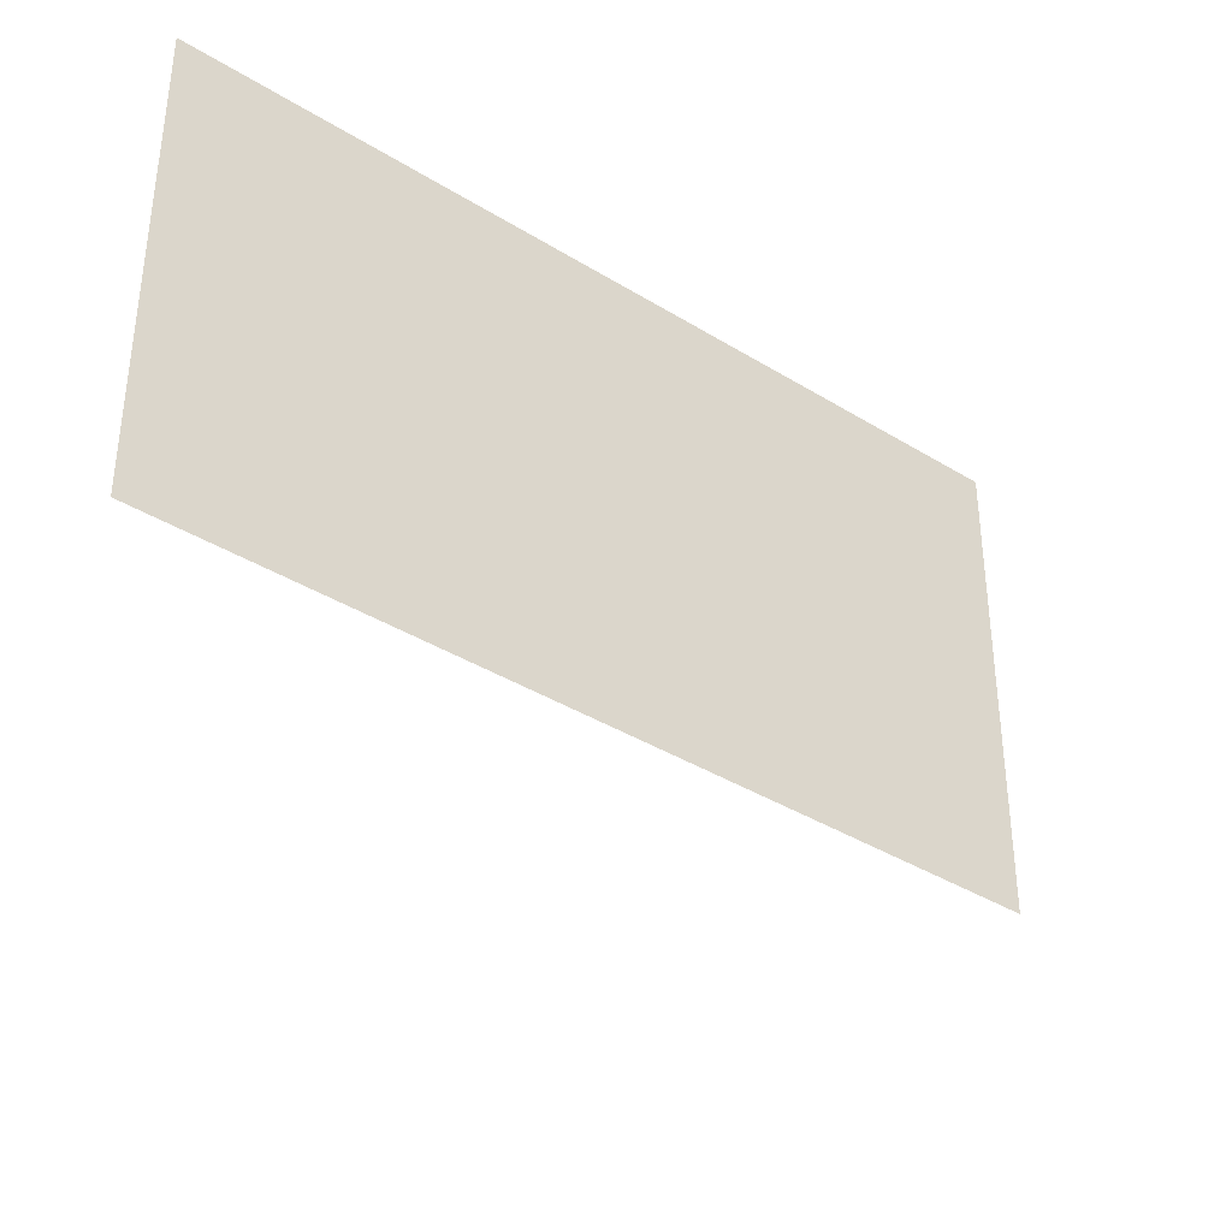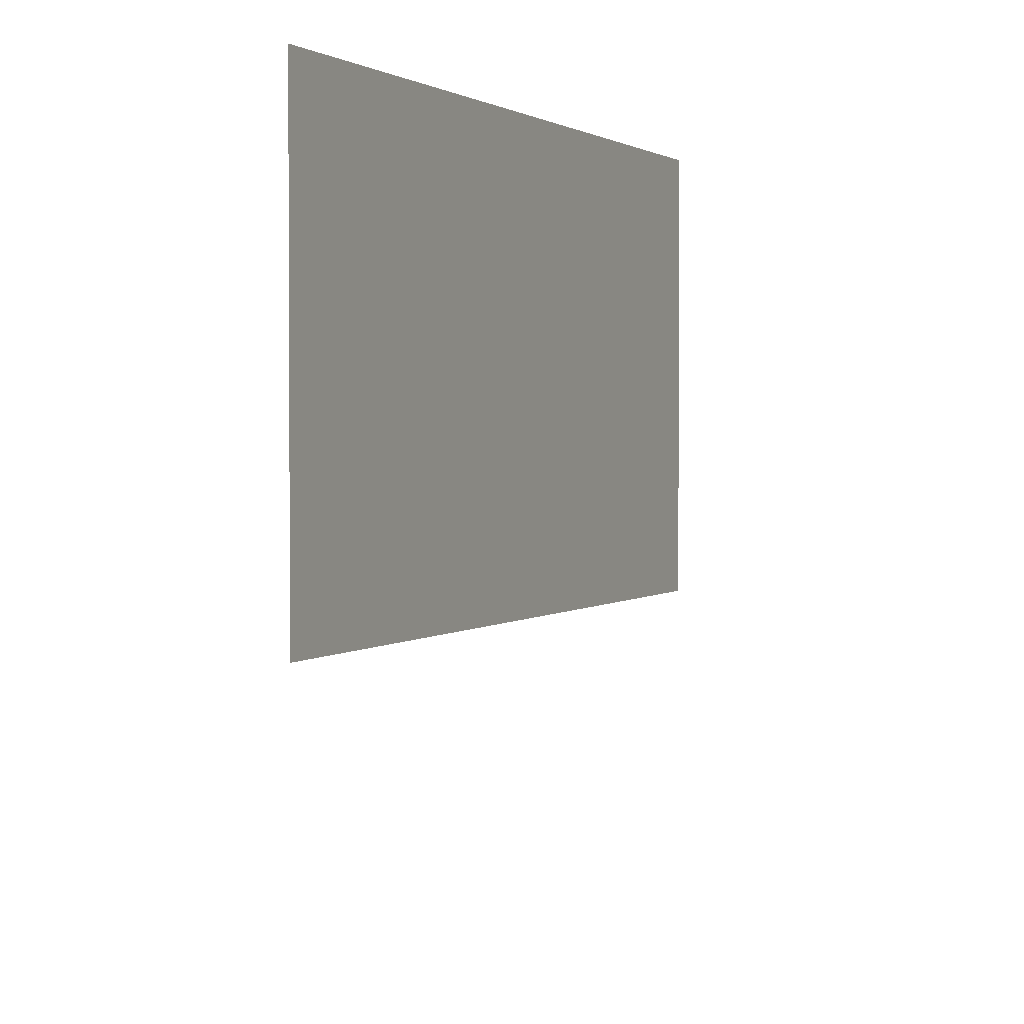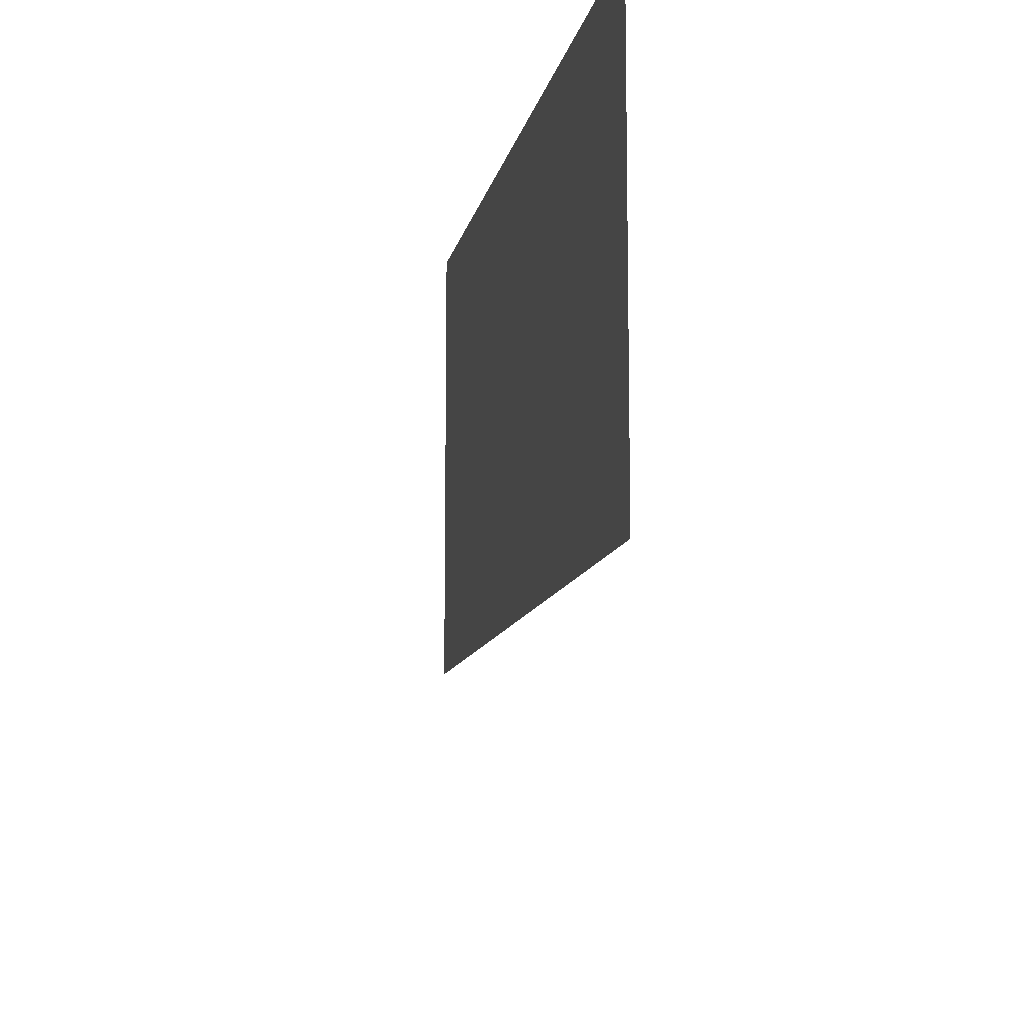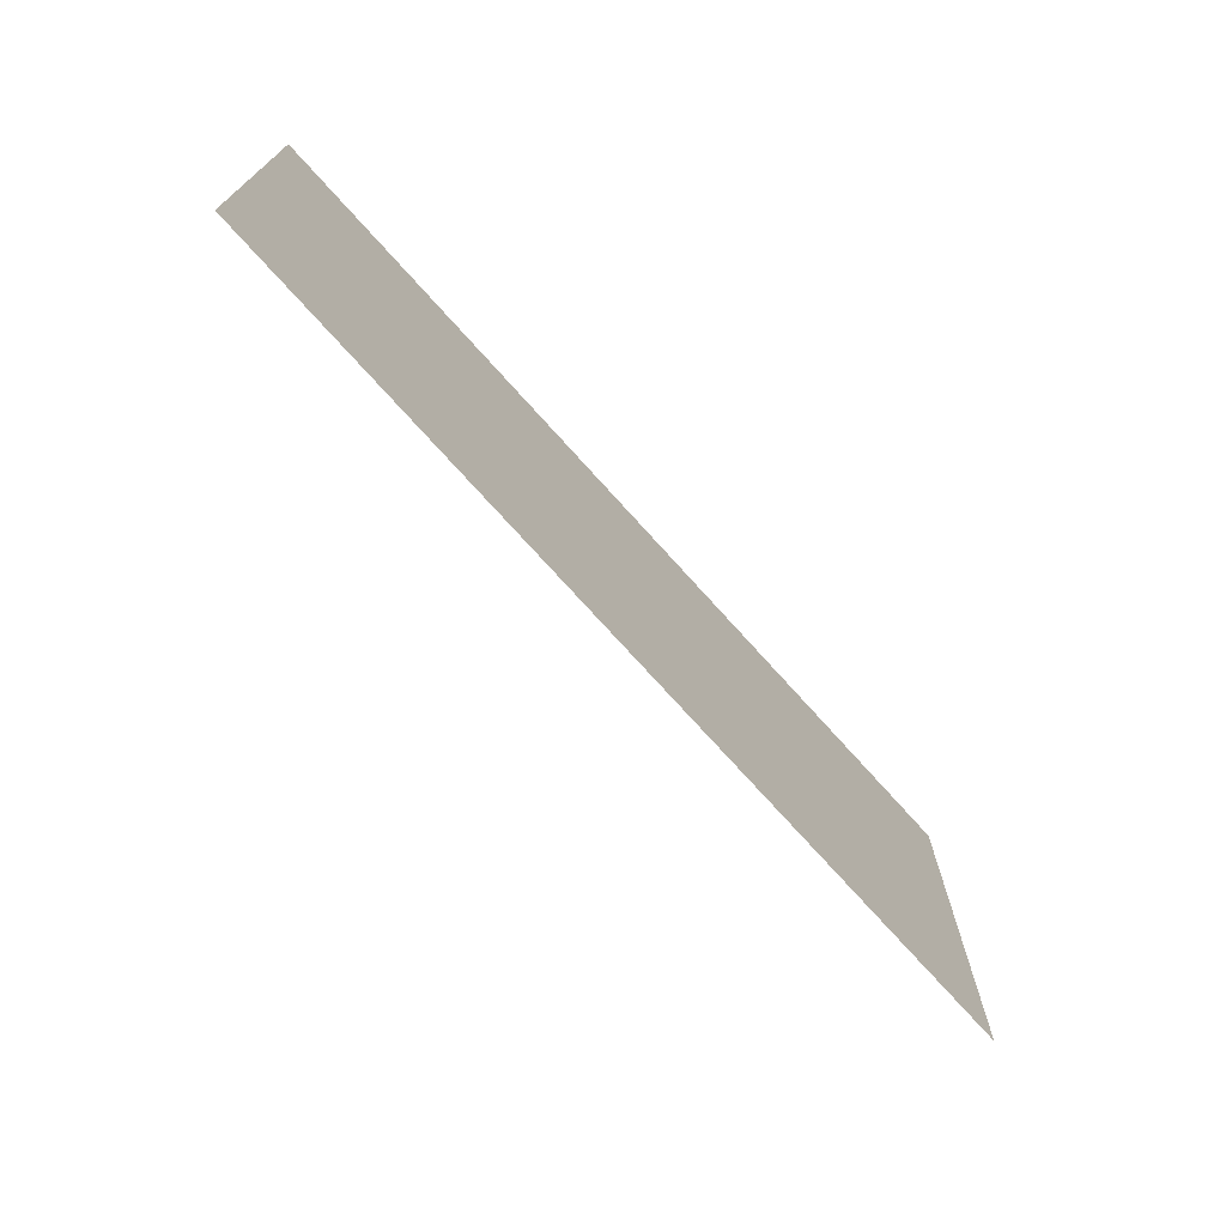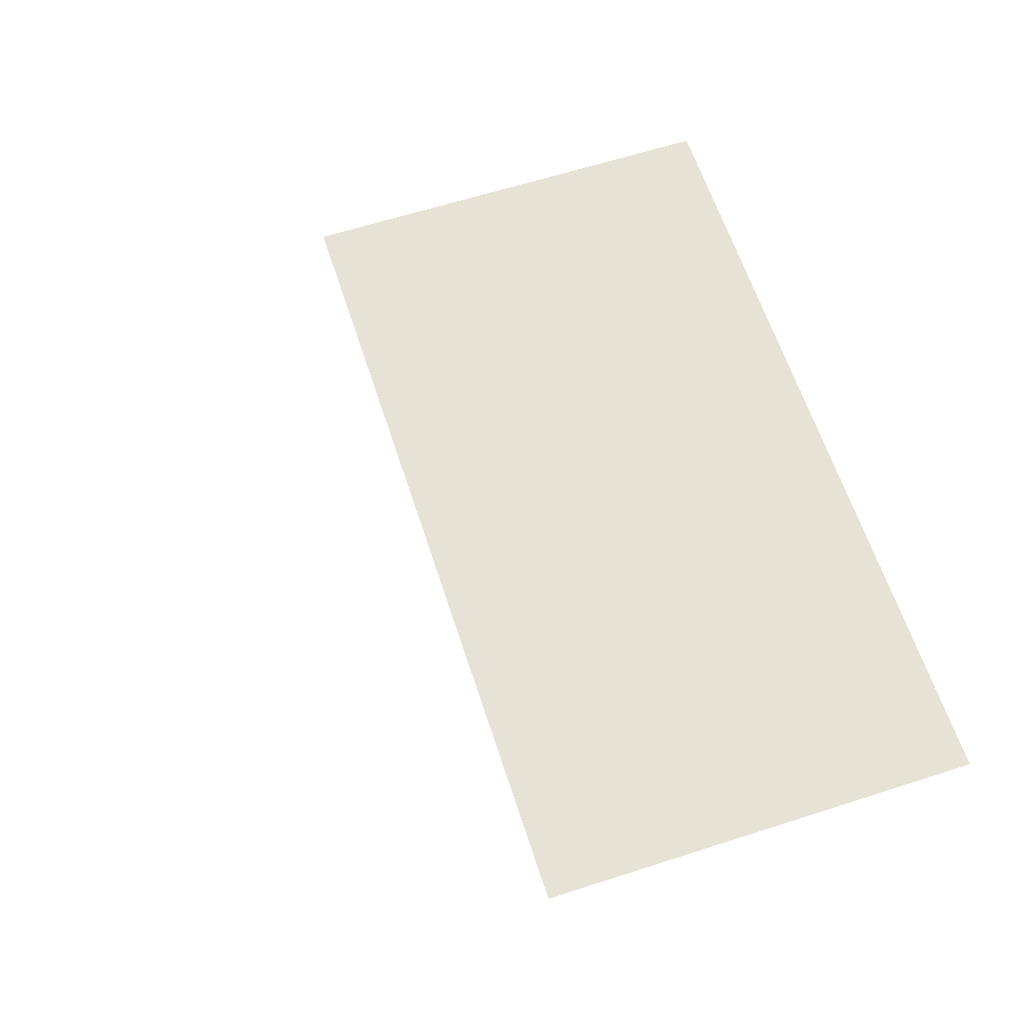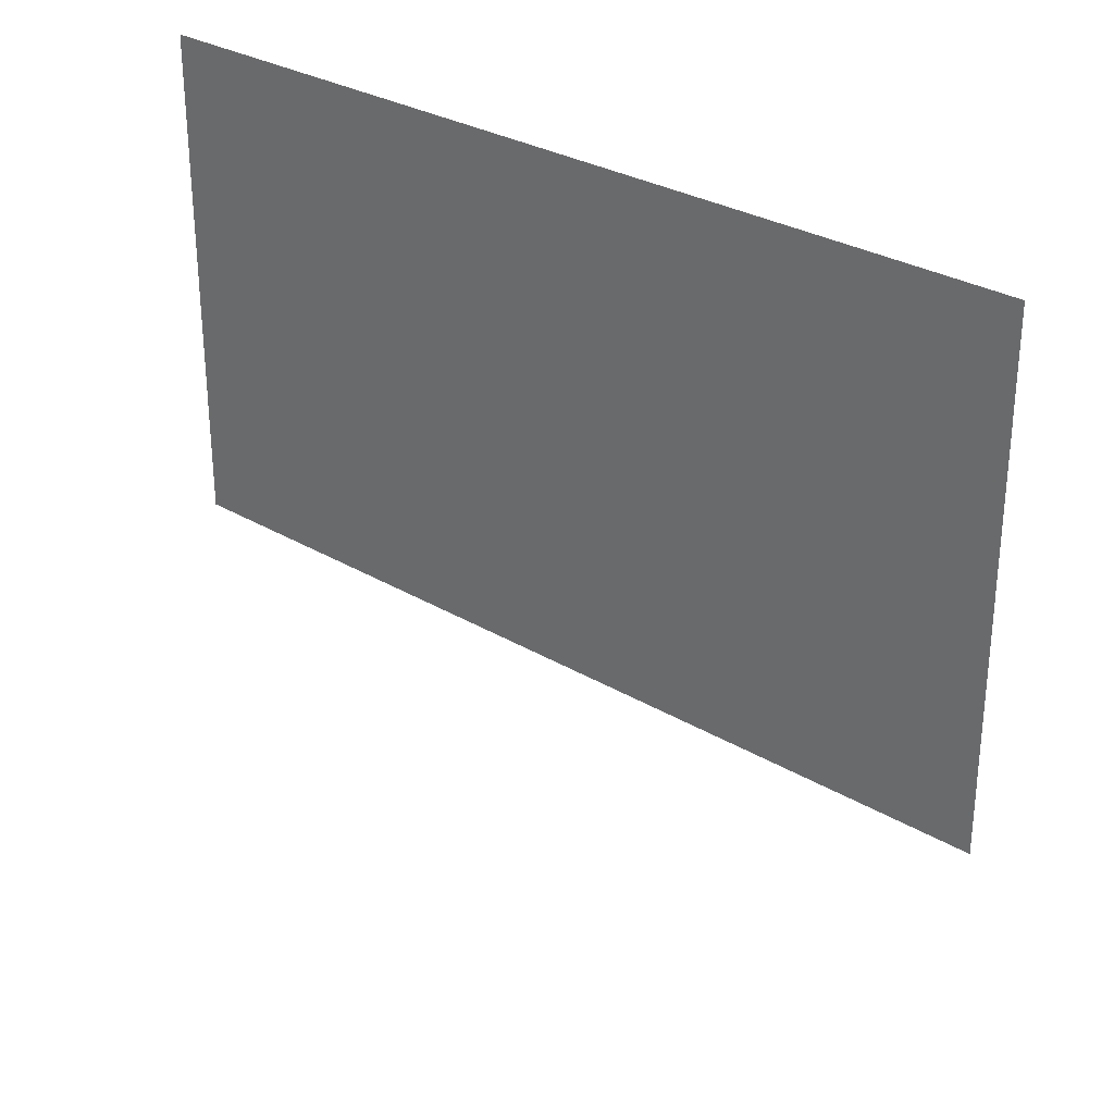
<metadata>
{"format":"obj","ext":"obj","renderer":"f3d","projection":"perspective","resolution":1024,"background":"white","views":[{"elev":-37.9,"azim":141.8,"up":"+Z"},{"elev":2.1,"azim":-65.9,"up":"+Z"},{"elev":-10.8,"azim":-100.9,"up":"+Z"},{"elev":-74.9,"azim":-47.9,"up":"+Z"},{"elev":63.0,"azim":-108.0,"up":"+Y"},{"elev":30.0,"azim":40.9,"up":"+Z"}]}
</metadata>
<code>
o MeshRobothorWallDecor_16_9_0_GeomSubset_0
v -0.007872 0.01242 -0.6019
v -0.008476 0.01242 -0.6019
v -0.007872 0.01303 -0.6019
v -0.008476 0.01303 -0.6019
v -0.007872 0.01242 -0.6019
v -0.008476 0.01242 -0.6019
v -0.007872 0.01303 -0.6019
v -0.008476 0.01303 -0.6019
v -0.007872 0.01242 -0.6019
v -0.008476 0.01242 -0.6019
v -0.007872 0.01303 -0.6019
v -0.008476 0.01303 -0.6019
v 0.5296 -0.009933 -0.2994
v 0.5296 0.01293 -0.2994
v 0.5296 0.01272 0.3045
v 0.5296 -0.01014 0.3045
v -0.5447 0.01293 -0.2994
v -0.5447 0.01272 0.3045
v -0.5447 -0.009933 -0.2994
v -0.5447 -0.01014 0.3045
v -0.5295 -0.01014 0.288
v -0.5295 -0.004319 0.288
v 0.5144 -0.004319 0.288
v 0.5144 -0.01014 0.288
v 0.5144 -0.009936 -0.2828
v -0.5295 -0.009936 -0.2828
v -0.5295 -0.004118 -0.2828
v 0.5144 -0.004118 -0.2828
v -0.5248 -0.004119 -0.2796
v 0.5098 -0.004119 -0.2796
v 0.5098 -0.004318 0.2847
v -0.5248 -0.004318 0.2847
f 1 2 4 3
f 29 31 30
f 29 32 31

</code>
